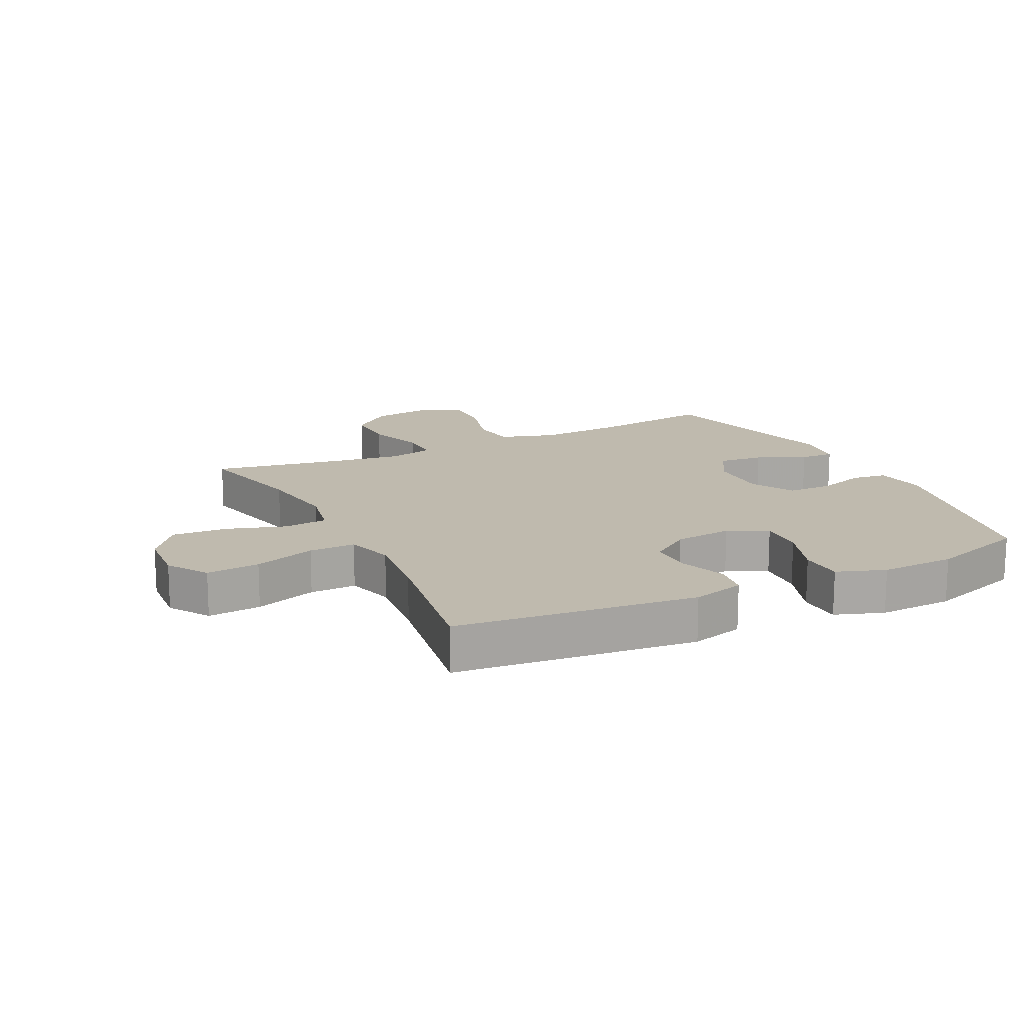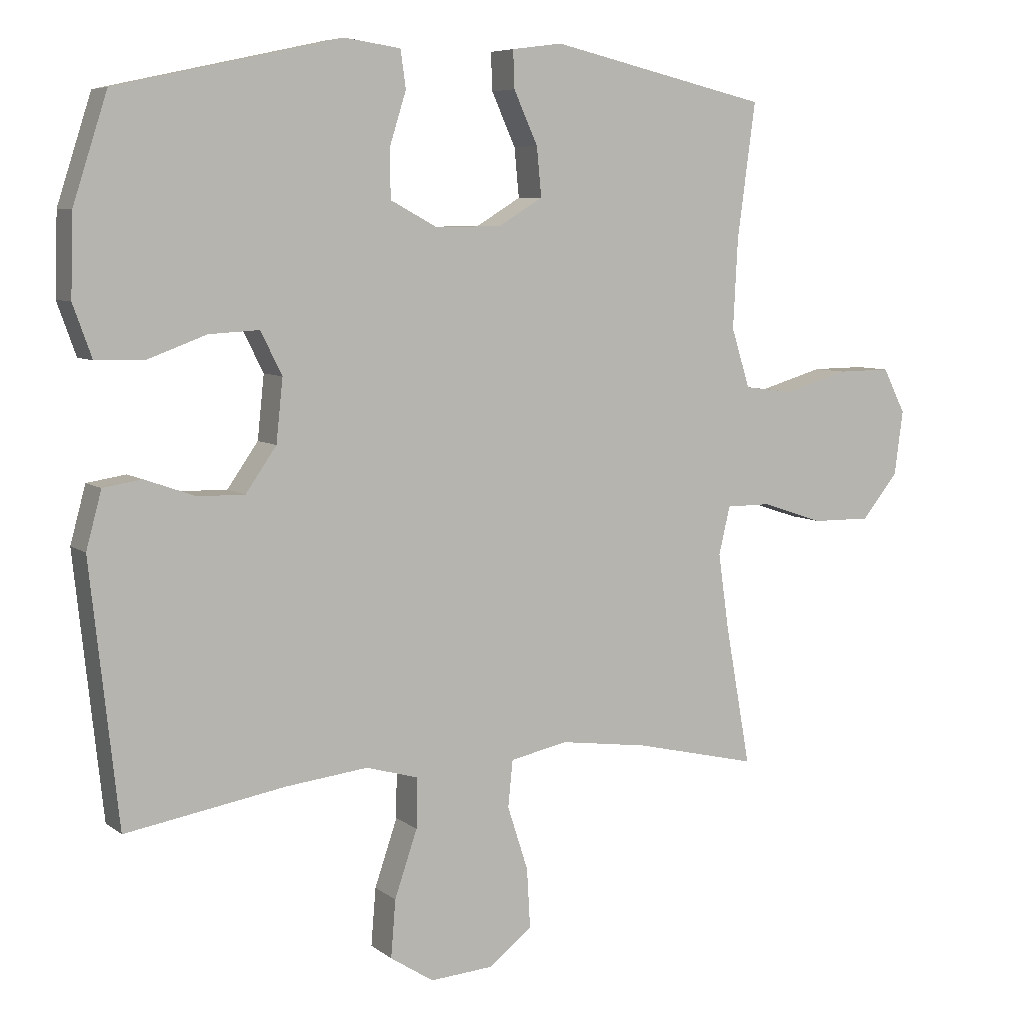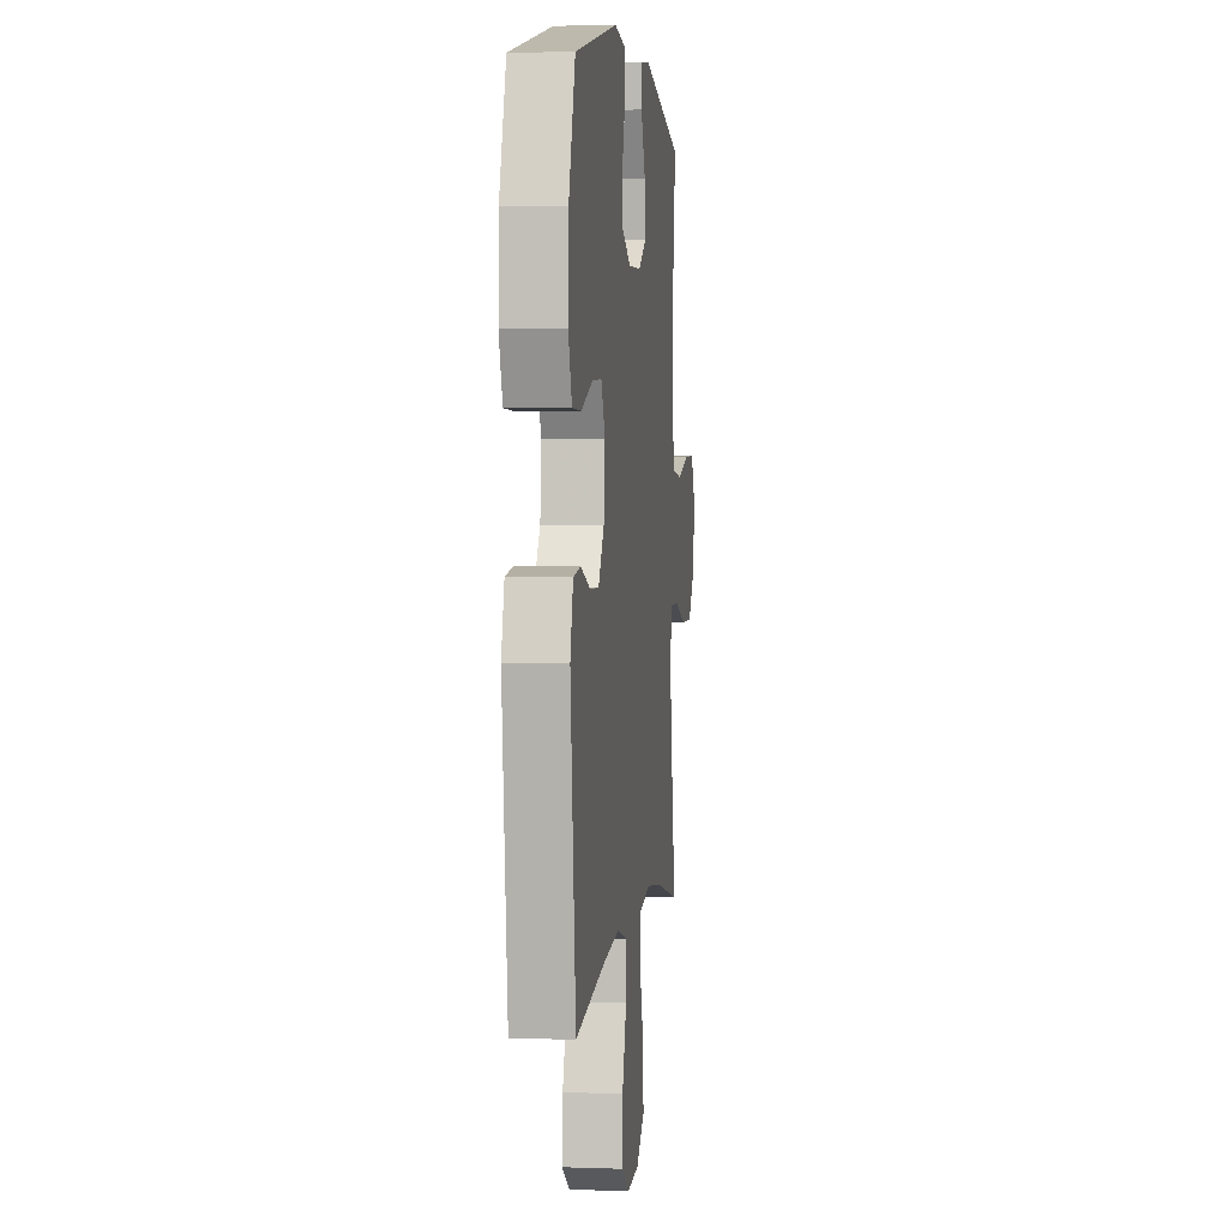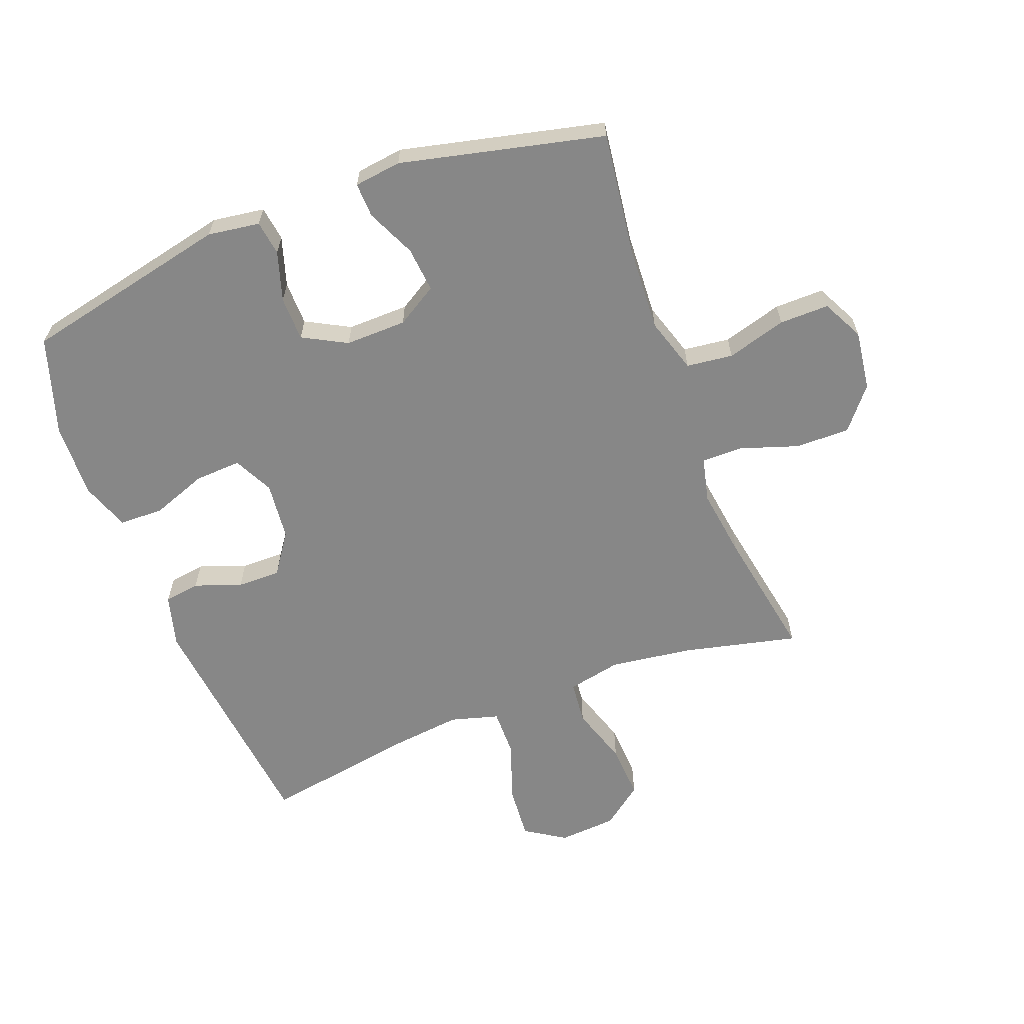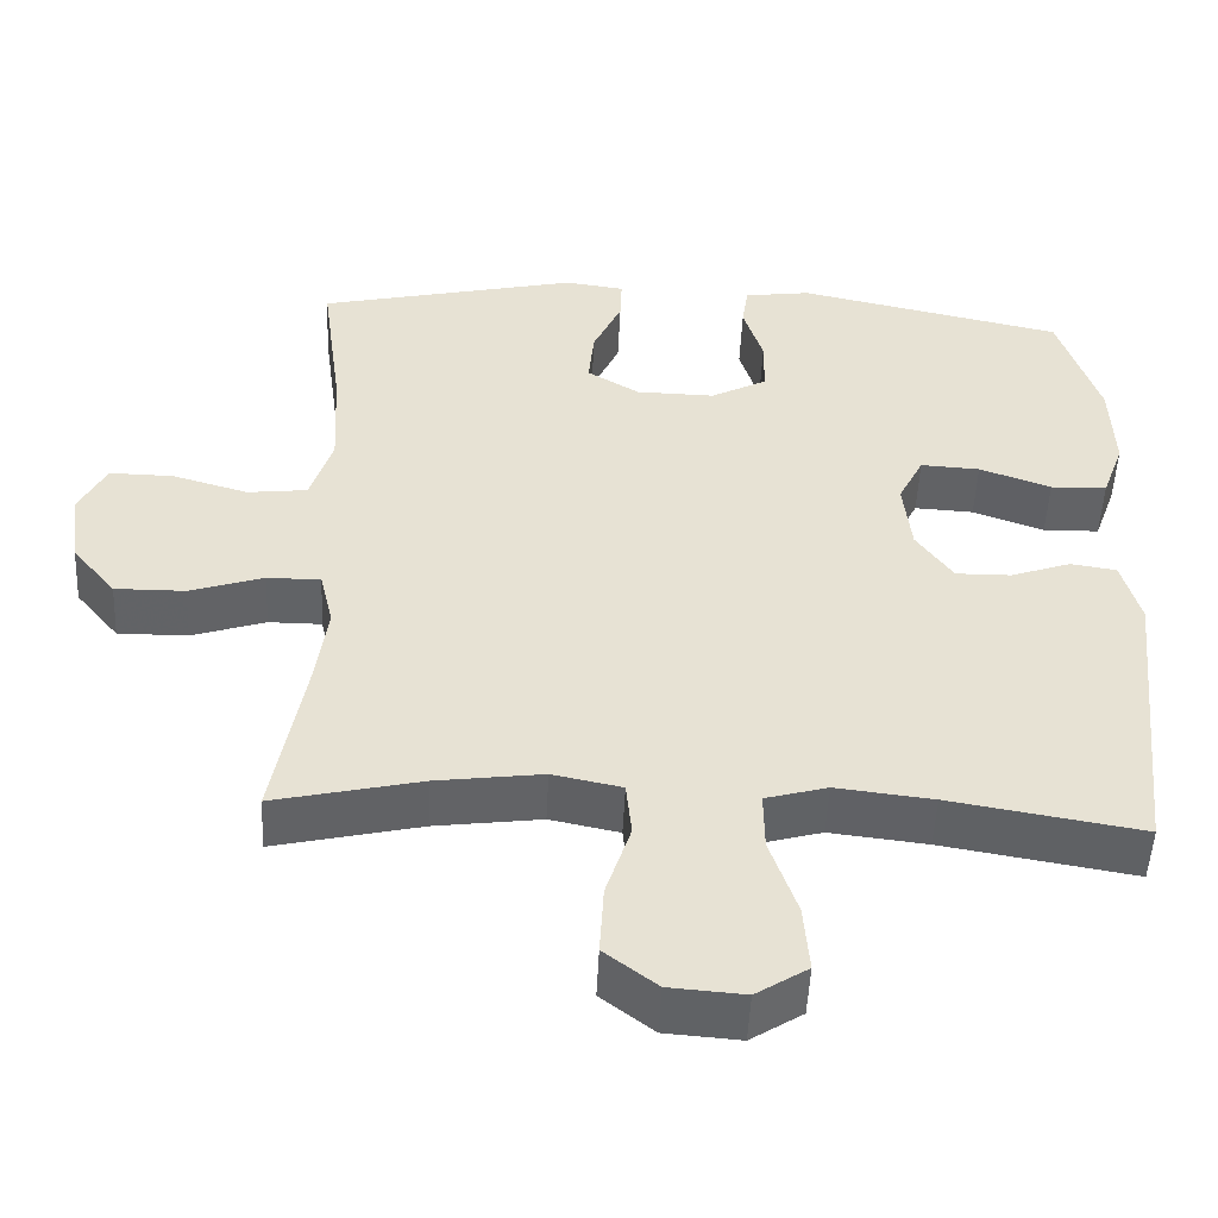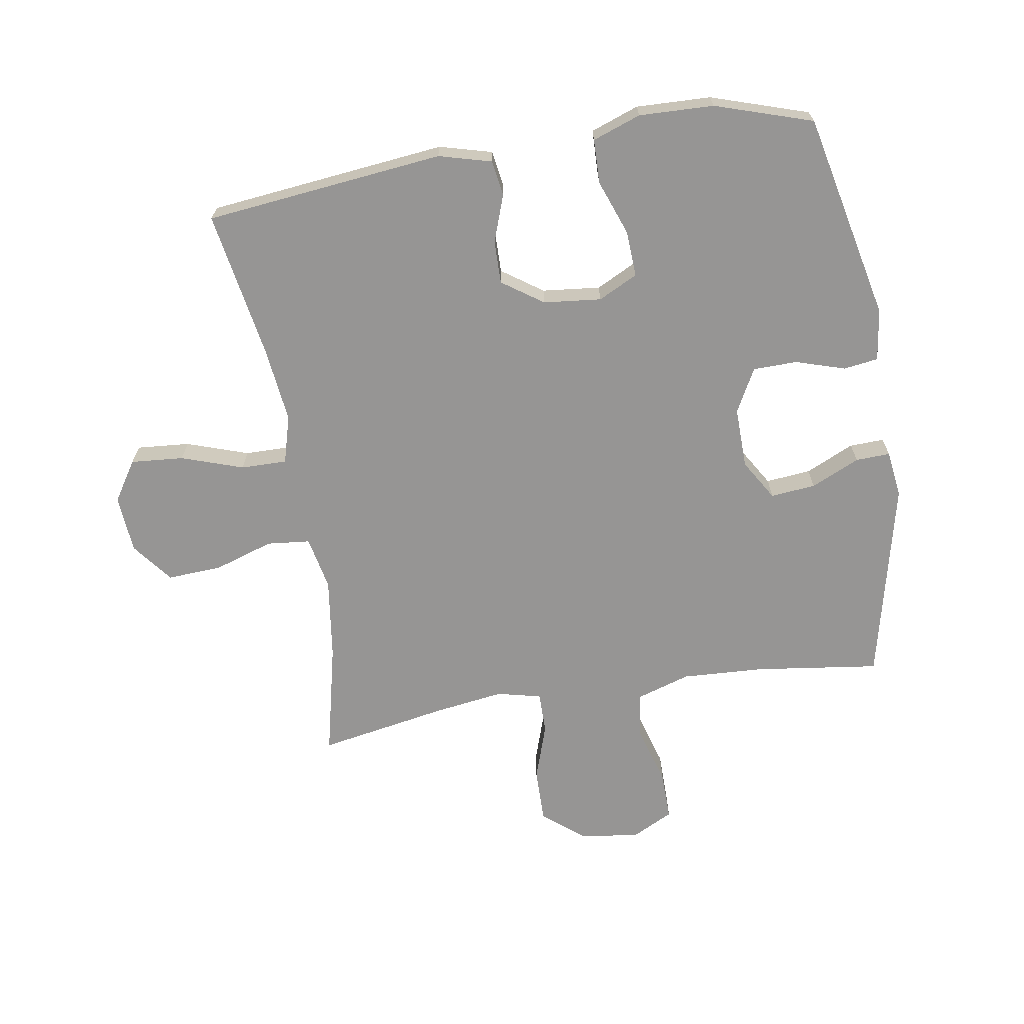
<metadata>
{"format":"obj","ext":"obj","renderer":"f3d","projection":"perspective","resolution":1024,"background":"white","views":[{"elev":15.7,"azim":-116.4,"up":"+Y"},{"elev":6.8,"azim":-27.1,"up":"+Z"},{"elev":3.0,"azim":-83.1,"up":"+Z"},{"elev":-62.4,"azim":20.8,"up":"+Y"},{"elev":-50.8,"azim":177.3,"up":"+Z"},{"elev":-67.6,"azim":-80.7,"up":"+Y"}]}
</metadata>
<code>
v 0.5 0.07 0.5
v 0.473 0.07 0.298
v 0.466 0.07 0.164
v 0.494 0.07 0.075
v 0.569 0.07 0.066
v 0.665 0.07 0.094
v 0.745 0.07 0.095
v 0.779 0.07 0.028
v 0.766 0.07 -0.069
v 0.711 0.07 -0.136
v 0.623 0.07 -0.135
v 0.53 0.07 -0.104
v 0.463 0.07 -0.104
v 0.446 0.07 -0.176
v 0.462 0.07 -0.289
v 0.5 0.07 -0.5
v 0.315 0.07 -0.457
v 0.182 0.07 -0.439
v 0.095 0.07 -0.457
v 0.088 0.07 -0.527
v 0.119 0.07 -0.623
v 0.124 0.07 -0.712
v 0.058 0.07 -0.763
v -0.036 0.07 -0.77
v -0.101 0.07 -0.728
v -0.094 0.07 -0.642
v -0.06 0.07 -0.542
v -0.059 0.07 -0.467
v -0.137 0.07 -0.445
v -0.259 0.07 -0.459
v -0.5 0.07 -0.5
v -0.542 0.07 -0.112
v -0.519 0.07 -0.027
v -0.461 0.07 -0.018
v -0.385 0.07 -0.045
v -0.315 0.07 -0.046
v -0.269 0.07 0.02
v -0.259 0.07 0.114
v -0.291 0.07 0.178
v -0.366 0.07 0.174
v -0.456 0.07 0.141
v -0.527 0.07 0.143
v -0.555 0.07 0.221
v -0.551 0.07 0.342
v -0.5 0.07 0.5
v -0.163 0.07 0.574
v -0.079 0.07 0.562
v -0.071 0.07 0.506
v -0.096 0.07 0.426
v -0.095 0.07 0.354
v -0.024 0.07 0.316
v 0.075 0.07 0.318
v 0.141 0.07 0.358
v 0.134 0.07 0.431
v 0.098 0.07 0.51
v 0.096 0.07 0.566
v 0.172 0.07 0.576
v 0.5 0 0.5
v 0.473 0 0.298
v 0.466 0 0.164
v 0.494 0 0.075
v 0.569 0 0.066
v 0.665 0 0.094
v 0.745 0 0.095
v 0.779 0 0.028
v 0.766 0 -0.069
v 0.711 0 -0.136
v 0.623 0 -0.135
v 0.53 0 -0.104
v 0.463 0 -0.104
v 0.446 0 -0.176
v 0.462 0 -0.289
v 0.5 0 -0.5
v 0.315 0 -0.457
v 0.182 0 -0.439
v 0.095 0 -0.457
v 0.088 0 -0.527
v 0.119 0 -0.623
v 0.124 0 -0.712
v 0.058 0 -0.763
v -0.036 0 -0.77
v -0.101 0 -0.728
v -0.094 0 -0.642
v -0.06 0 -0.542
v -0.059 0 -0.467
v -0.137 0 -0.445
v -0.259 0 -0.459
v -0.5 0 -0.5
v -0.542 0 -0.112
v -0.519 0 -0.027
v -0.461 0 -0.018
v -0.385 0 -0.045
v -0.315 0 -0.046
v -0.269 0 0.02
v -0.259 0 0.114
v -0.291 0 0.178
v -0.366 0 0.174
v -0.456 0 0.141
v -0.527 0 0.143
v -0.555 0 0.221
v -0.551 0 0.342
v -0.5 0 0.5
v -0.163 0 0.574
v -0.079 0 0.562
v -0.071 0 0.506
v -0.096 0 0.426
v -0.095 0 0.354
v -0.024 0 0.316
v 0.075 0 0.318
v 0.141 0 0.358
v 0.134 0 0.431
v 0.098 0 0.51
v 0.096 0 0.566
v 0.172 0 0.576
f 57 1 2
f 56 57 2
f 55 56 2
f 54 55 2
f 53 54 2 3
f 52 53 3 4
f 51 52 4
f 47 48 49
f 46 47 49
f 45 46 49
f 44 45 49
f 43 44 49
f 42 43 49
f 41 42 49
f 40 41 49
f 39 40 49 50
f 38 39 50 51
f 33 34 35
f 32 33 35
f 31 32 35
f 30 31 35
f 29 30 35 36
f 28 29 36 37
f 25 26 27
f 24 25 27
f 23 24 27
f 22 23 27
f 21 22 27
f 20 21 27
f 19 20 27 28
f 38 51 4
f 37 38 4
f 28 37 4
f 19 28 4
f 18 19 4
f 10 11 12
f 9 10 12
f 8 9 12
f 7 8 12
f 6 7 12
f 5 6 12
f 5 12 13
f 4 5 13
f 4 13 14
f 18 4 14
f 17 18 14
f 17 14 15
f 15 16 17
f 59 58 114
f 59 114 113
f 59 113 112
f 59 112 111
f 60 59 111 110
f 61 60 110 109
f 61 109 108
f 106 105 104
f 106 104 103
f 106 103 102
f 106 102 101
f 106 101 100
f 106 100 99
f 106 99 98
f 106 98 97
f 107 106 97 96
f 108 107 96 95
f 92 91 90
f 92 90 89
f 92 89 88
f 92 88 87
f 93 92 87 86
f 94 93 86 85
f 84 83 82
f 84 82 81
f 84 81 80
f 84 80 79
f 84 79 78
f 84 78 77
f 85 84 77 76
f 61 108 95
f 61 95 94
f 61 94 85
f 61 85 76
f 61 76 75
f 69 68 67
f 69 67 66
f 69 66 65
f 69 65 64
f 69 64 63
f 69 63 62
f 70 69 62
f 70 62 61
f 71 70 61
f 71 61 75
f 71 75 74
f 72 71 74
f 74 73 72
f 1 58 59 2
f 2 59 60 3
f 3 60 61 4
f 4 61 62 5
f 5 62 63 6
f 6 63 64 7
f 7 64 65 8
f 8 65 66 9
f 9 66 67 10
f 10 67 68 11
f 11 68 69 12
f 12 69 70 13
f 13 70 71 14
f 14 71 72 15
f 15 72 73 16
f 16 73 74 17
f 17 74 75 18
f 18 75 76 19
f 19 76 77 20
f 20 77 78 21
f 21 78 79 22
f 22 79 80 23
f 23 80 81 24
f 24 81 82 25
f 25 82 83 26
f 26 83 84 27
f 27 84 85 28
f 28 85 86 29
f 29 86 87 30
f 30 87 88 31
f 31 88 89 32
f 32 89 90 33
f 33 90 91 34
f 34 91 92 35
f 35 92 93 36
f 36 93 94 37
f 37 94 95 38
f 38 95 96 39
f 39 96 97 40
f 40 97 98 41
f 41 98 99 42
f 42 99 100 43
f 43 100 101 44
f 44 101 102 45
f 45 102 103 46
f 46 103 104 47
f 47 104 105 48
f 48 105 106 49
f 49 106 107 50
f 50 107 108 51
f 51 108 109 52
f 52 109 110 53
f 53 110 111 54
f 54 111 112 55
f 55 112 113 56
f 56 113 114 57
f 57 114 58 1

</code>
